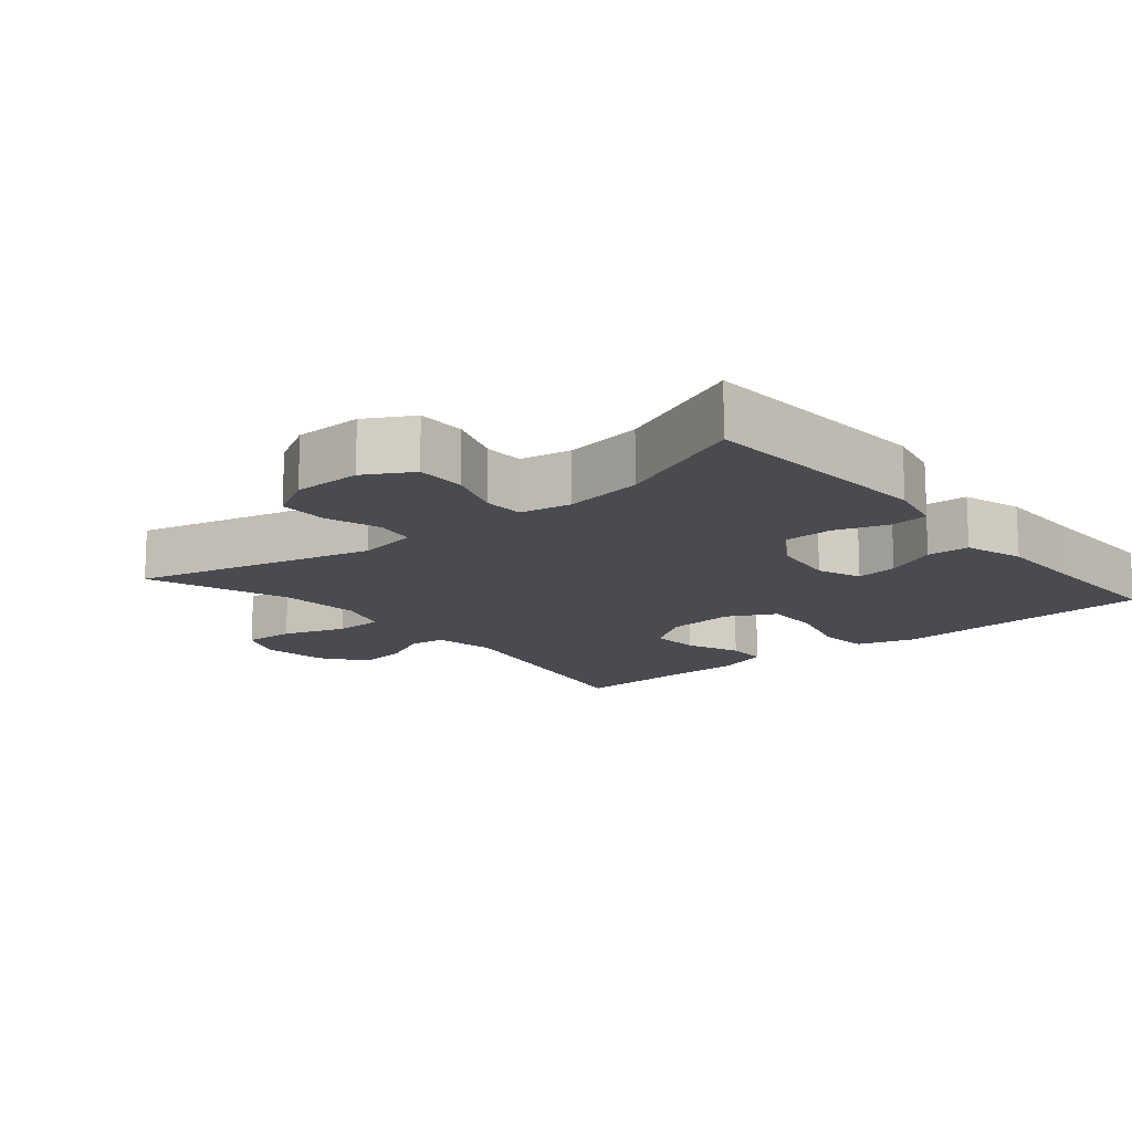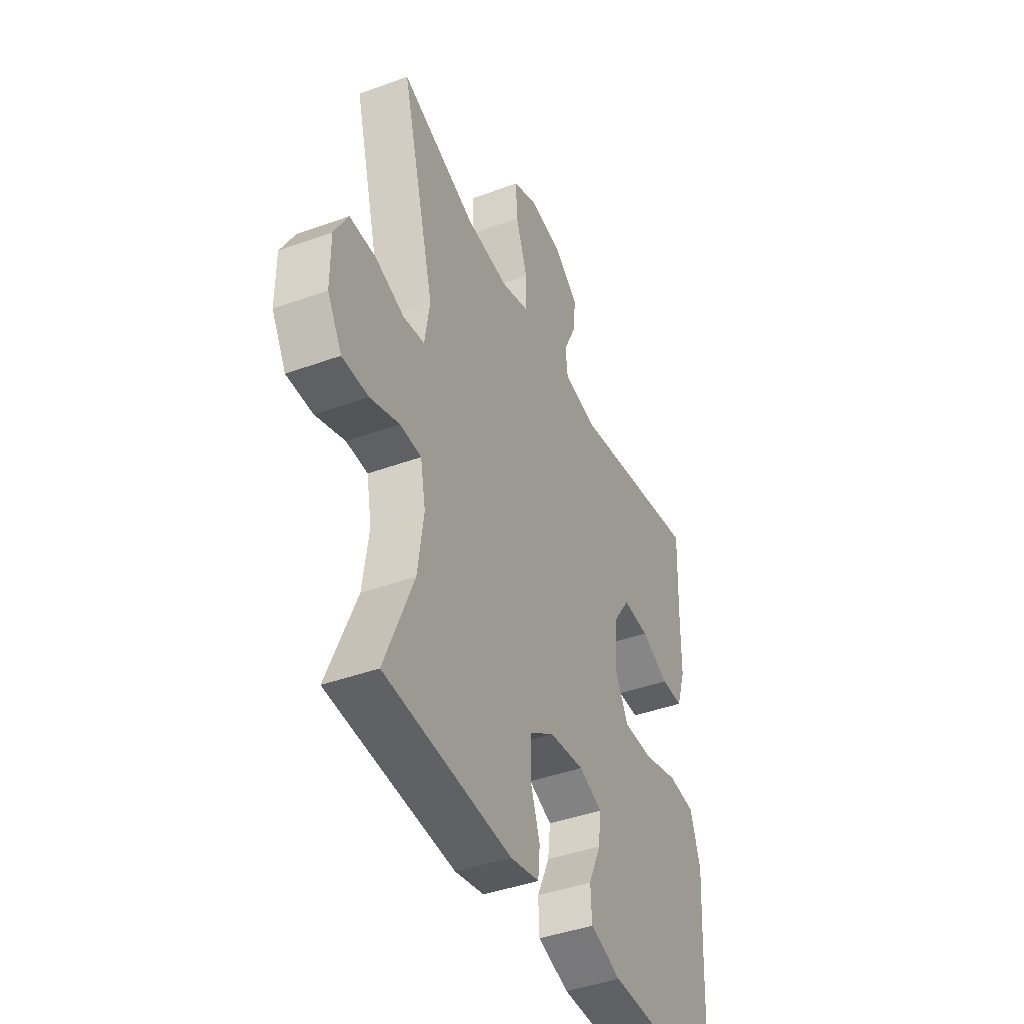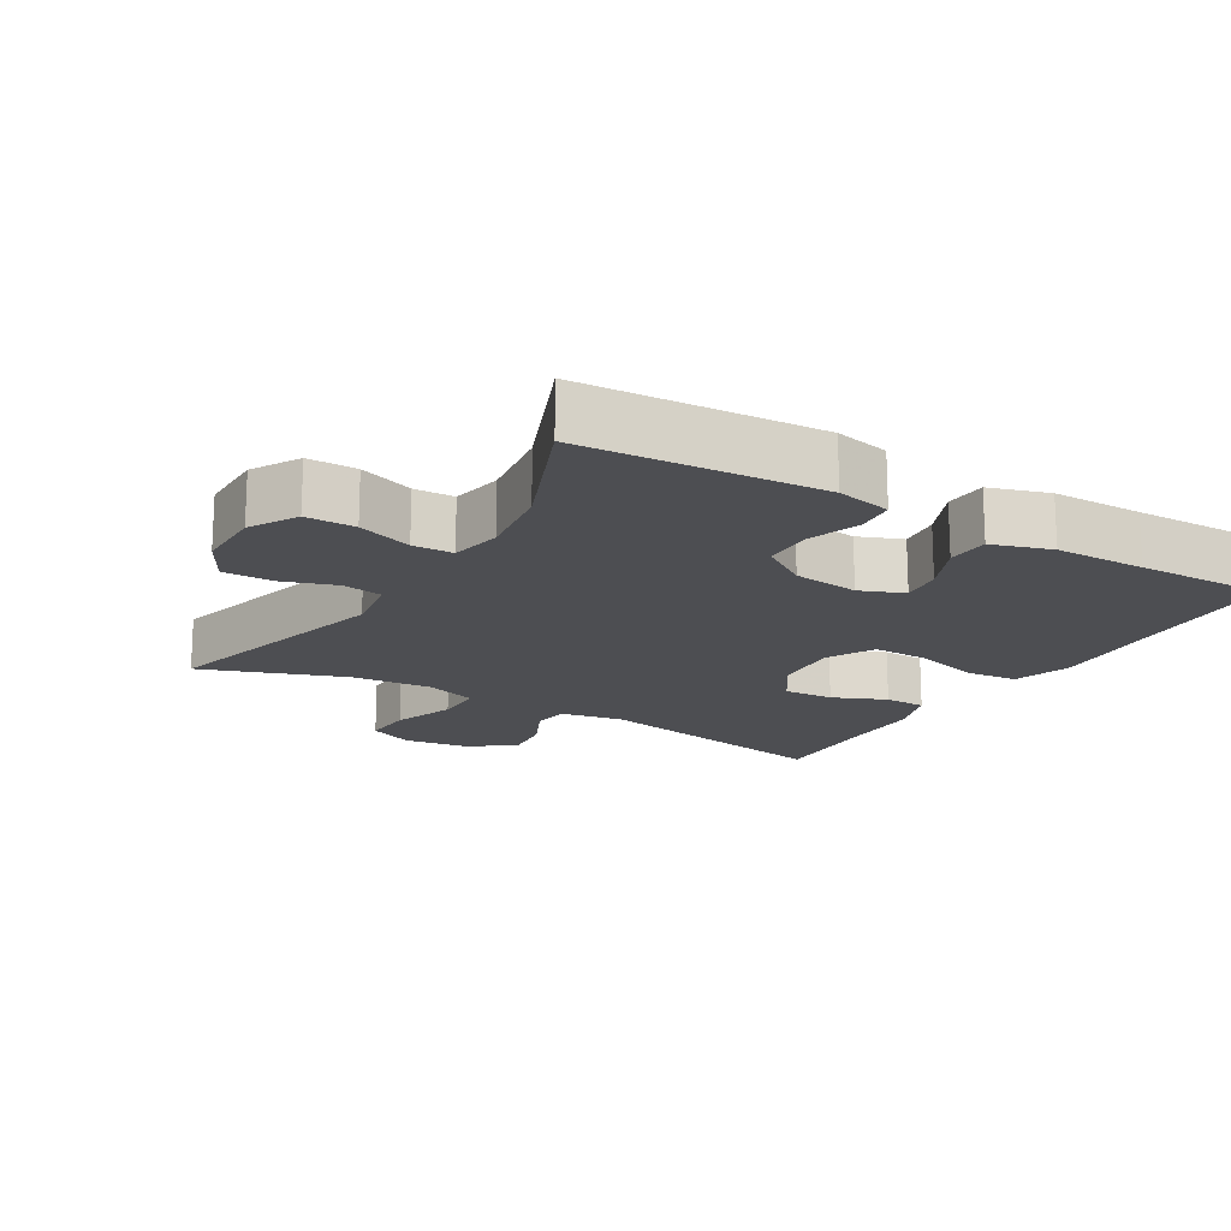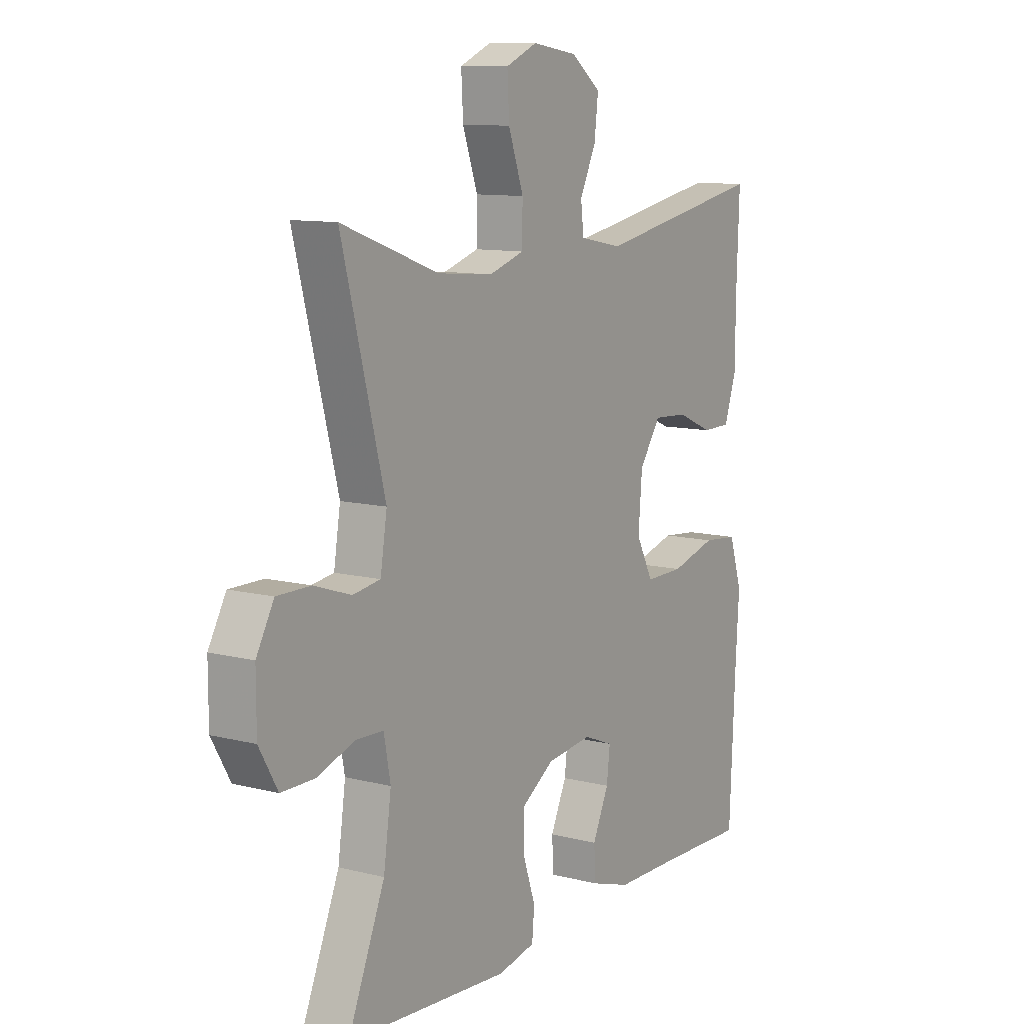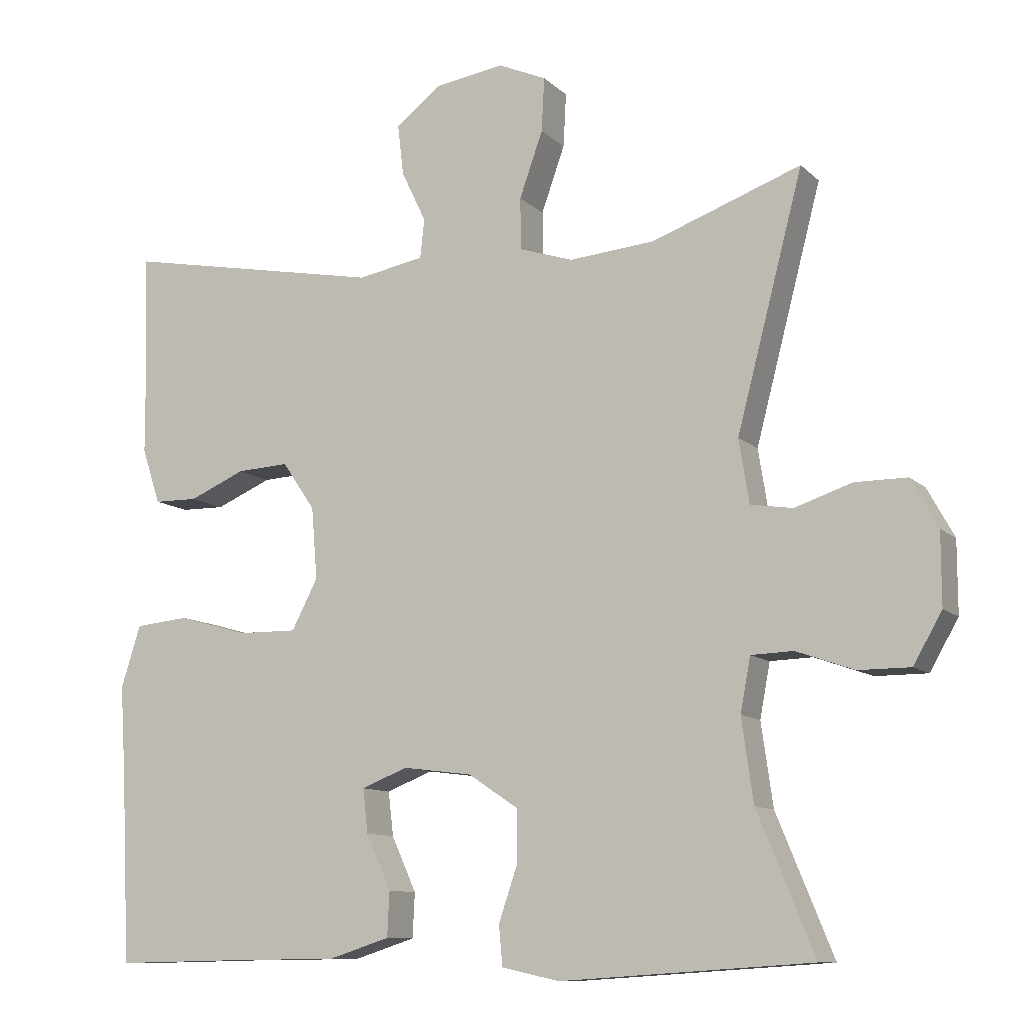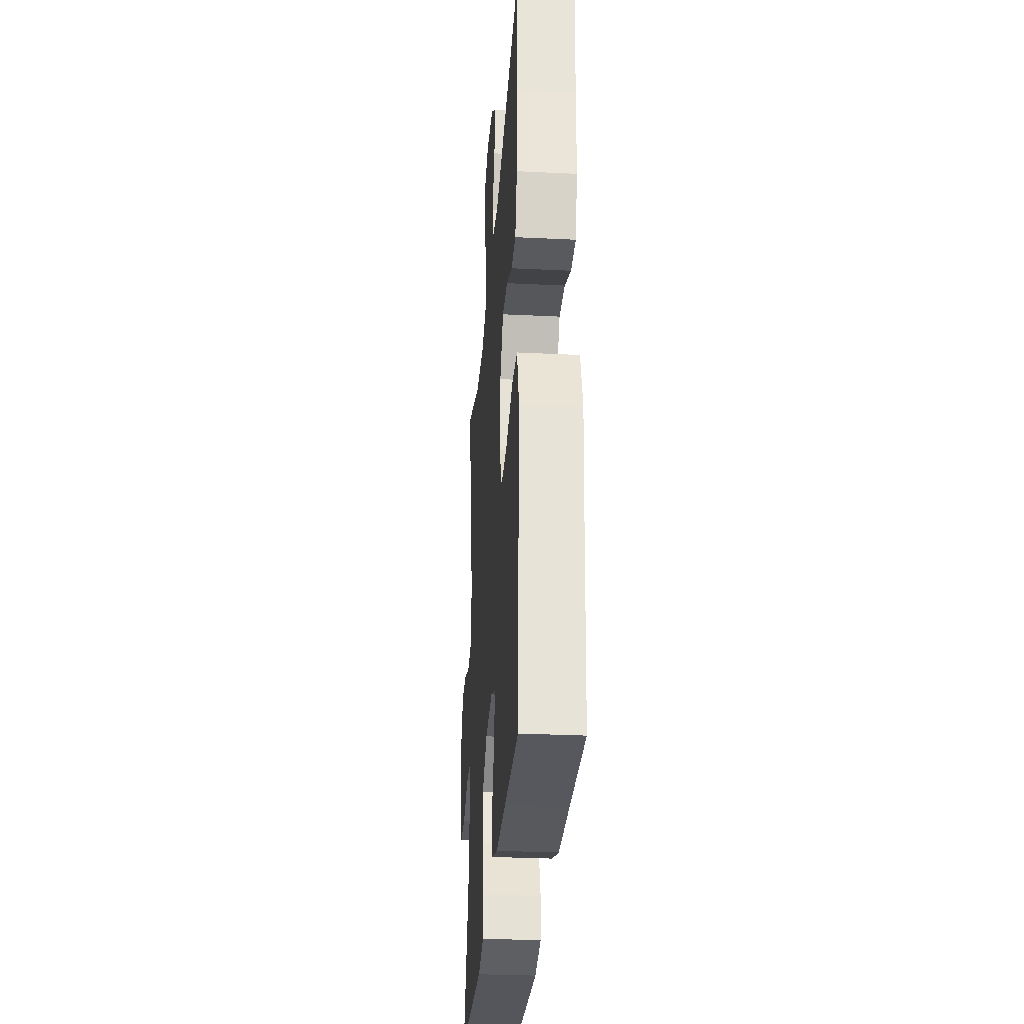
<metadata>
{"format":"obj","ext":"obj","renderer":"f3d","projection":"perspective","resolution":1024,"background":"white","views":[{"elev":-14.5,"azim":130.0,"up":"+Y"},{"elev":-42.3,"azim":113.6,"up":"+Z"},{"elev":-17.1,"azim":149.1,"up":"+Y"},{"elev":10.5,"azim":122.6,"up":"+Z"},{"elev":-10.4,"azim":26.0,"up":"+Z"},{"elev":-30.0,"azim":-94.1,"up":"+Z"}]}
</metadata>
<code>
v 0.5 0.07 0.5
v 0.409 0.07 0.153
v 0.423 0.07 0.066
v 0.481 0.07 0.057
v 0.559 0.07 0.083
v 0.63 0.07 0.083
v 0.667 0.07 0.016
v 0.667 0.07 -0.082
v 0.628 0.07 -0.15
v 0.557 0.07 -0.15
v 0.478 0.07 -0.122
v 0.42 0.07 -0.124
v 0.406 0.07 -0.198
v 0.422 0.07 -0.311
v 0.5 0.07 -0.5
v 0.156 0.07 -0.523
v 0.077 0.07 -0.506
v 0.072 0.07 -0.451
v 0.098 0.07 -0.375
v 0.097 0.07 -0.304
v 0.029 0.07 -0.259
v -0.066 0.07 -0.247
v -0.129 0.07 -0.272
v -0.122 0.07 -0.332
v -0.088 0.07 -0.407
v -0.091 0.07 -0.468
v -0.176 0.07 -0.495
v -0.307 0.07 -0.496
v -0.5 0.07 -0.5
v -0.512 0.07 -0.246
v -0.52 0.07 -0.118
v -0.493 0.07 -0.033
v -0.419 0.07 -0.026
v -0.323 0.07 -0.053
v -0.242 0.07 -0.054
v -0.206 0.07 0.015
v -0.214 0.07 0.113
v -0.259 0.07 0.179
v -0.331 0.07 0.175
v -0.408 0.07 0.142
v -0.468 0.07 0.143
v -0.493 0.07 0.219
v -0.494 0.07 0.339
v -0.5 0.07 0.5
v -0.14 0.07 0.431
v -0.049 0.07 0.448
v -0.043 0.07 0.501
v -0.077 0.07 0.572
v -0.085 0.07 0.642
v -0.022 0.07 0.69
v 0.073 0.07 0.704
v 0.139 0.07 0.675
v 0.135 0.07 0.601
v 0.103 0.07 0.511
v 0.104 0.07 0.44
v 0.178 0.07 0.416
v 0.295 0.07 0.426
v 0.5 0 0.5
v 0.409 0 0.153
v 0.423 0 0.066
v 0.481 0 0.057
v 0.559 0 0.083
v 0.63 0 0.083
v 0.667 0 0.016
v 0.667 0 -0.082
v 0.628 0 -0.15
v 0.557 0 -0.15
v 0.478 0 -0.122
v 0.42 0 -0.124
v 0.406 0 -0.198
v 0.422 0 -0.311
v 0.5 0 -0.5
v 0.156 0 -0.523
v 0.077 0 -0.506
v 0.072 0 -0.451
v 0.098 0 -0.375
v 0.097 0 -0.304
v 0.029 0 -0.259
v -0.066 0 -0.247
v -0.129 0 -0.272
v -0.122 0 -0.332
v -0.088 0 -0.407
v -0.091 0 -0.468
v -0.176 0 -0.495
v -0.307 0 -0.496
v -0.5 0 -0.5
v -0.512 0 -0.246
v -0.52 0 -0.118
v -0.493 0 -0.033
v -0.419 0 -0.026
v -0.323 0 -0.053
v -0.242 0 -0.054
v -0.206 0 0.015
v -0.214 0 0.113
v -0.259 0 0.179
v -0.331 0 0.175
v -0.408 0 0.142
v -0.468 0 0.143
v -0.493 0 0.219
v -0.494 0 0.339
v -0.5 0 0.5
v -0.14 0 0.431
v -0.049 0 0.448
v -0.043 0 0.501
v -0.077 0 0.572
v -0.085 0 0.642
v -0.022 0 0.69
v 0.073 0 0.704
v 0.139 0 0.675
v 0.135 0 0.601
v 0.103 0 0.511
v 0.104 0 0.44
v 0.178 0 0.416
v 0.295 0 0.426
f 52 53 54
f 51 52 54
f 50 51 54
f 49 50 54
f 48 49 54
f 47 48 54
f 46 47 54 55
f 45 46 55 56
f 43 44 45
f 43 45 56
f 42 43 56
f 41 42 56
f 40 41 56
f 39 40 56
f 32 33 34
f 31 32 34
f 30 31 34
f 30 34 35
f 29 30 35
f 28 29 35
f 26 27 28
f 25 26 28
f 24 25 28
f 28 35 36
f 24 28 36
f 23 24 36
f 17 18 19
f 16 17 19
f 15 16 19
f 14 15 19
f 13 14 19 20
f 12 13 20 21
f 9 10 11
f 8 9 11
f 7 8 11
f 6 7 11
f 5 6 11
f 4 5 11
f 3 4 11 12
f 12 21 22
f 3 12 22
f 2 3 22
f 38 39 56 57
f 57 1 2
f 38 57 2
f 37 38 2
f 23 36 37
f 22 23 37
f 2 22 37
f 111 110 109
f 111 109 108
f 111 108 107
f 111 107 106
f 111 106 105
f 111 105 104
f 112 111 104 103
f 113 112 103 102
f 102 101 100
f 113 102 100
f 113 100 99
f 113 99 98
f 113 98 97
f 113 97 96
f 91 90 89
f 91 89 88
f 91 88 87
f 92 91 87
f 92 87 86
f 92 86 85
f 85 84 83
f 85 83 82
f 85 82 81
f 93 92 85
f 93 85 81
f 93 81 80
f 76 75 74
f 76 74 73
f 76 73 72
f 76 72 71
f 77 76 71 70
f 78 77 70 69
f 68 67 66
f 68 66 65
f 68 65 64
f 68 64 63
f 68 63 62
f 68 62 61
f 69 68 61 60
f 79 78 69
f 79 69 60
f 79 60 59
f 114 113 96 95
f 59 58 114
f 59 114 95
f 59 95 94
f 94 93 80
f 94 80 79
f 94 79 59
f 1 58 59 2
f 2 59 60 3
f 3 60 61 4
f 4 61 62 5
f 5 62 63 6
f 6 63 64 7
f 7 64 65 8
f 8 65 66 9
f 9 66 67 10
f 10 67 68 11
f 11 68 69 12
f 12 69 70 13
f 13 70 71 14
f 14 71 72 15
f 15 72 73 16
f 16 73 74 17
f 17 74 75 18
f 18 75 76 19
f 19 76 77 20
f 20 77 78 21
f 21 78 79 22
f 22 79 80 23
f 23 80 81 24
f 24 81 82 25
f 25 82 83 26
f 26 83 84 27
f 27 84 85 28
f 28 85 86 29
f 29 86 87 30
f 30 87 88 31
f 31 88 89 32
f 32 89 90 33
f 33 90 91 34
f 34 91 92 35
f 35 92 93 36
f 36 93 94 37
f 37 94 95 38
f 38 95 96 39
f 39 96 97 40
f 40 97 98 41
f 41 98 99 42
f 42 99 100 43
f 43 100 101 44
f 44 101 102 45
f 45 102 103 46
f 46 103 104 47
f 47 104 105 48
f 48 105 106 49
f 49 106 107 50
f 50 107 108 51
f 51 108 109 52
f 52 109 110 53
f 53 110 111 54
f 54 111 112 55
f 55 112 113 56
f 56 113 114 57
f 57 114 58 1

</code>
